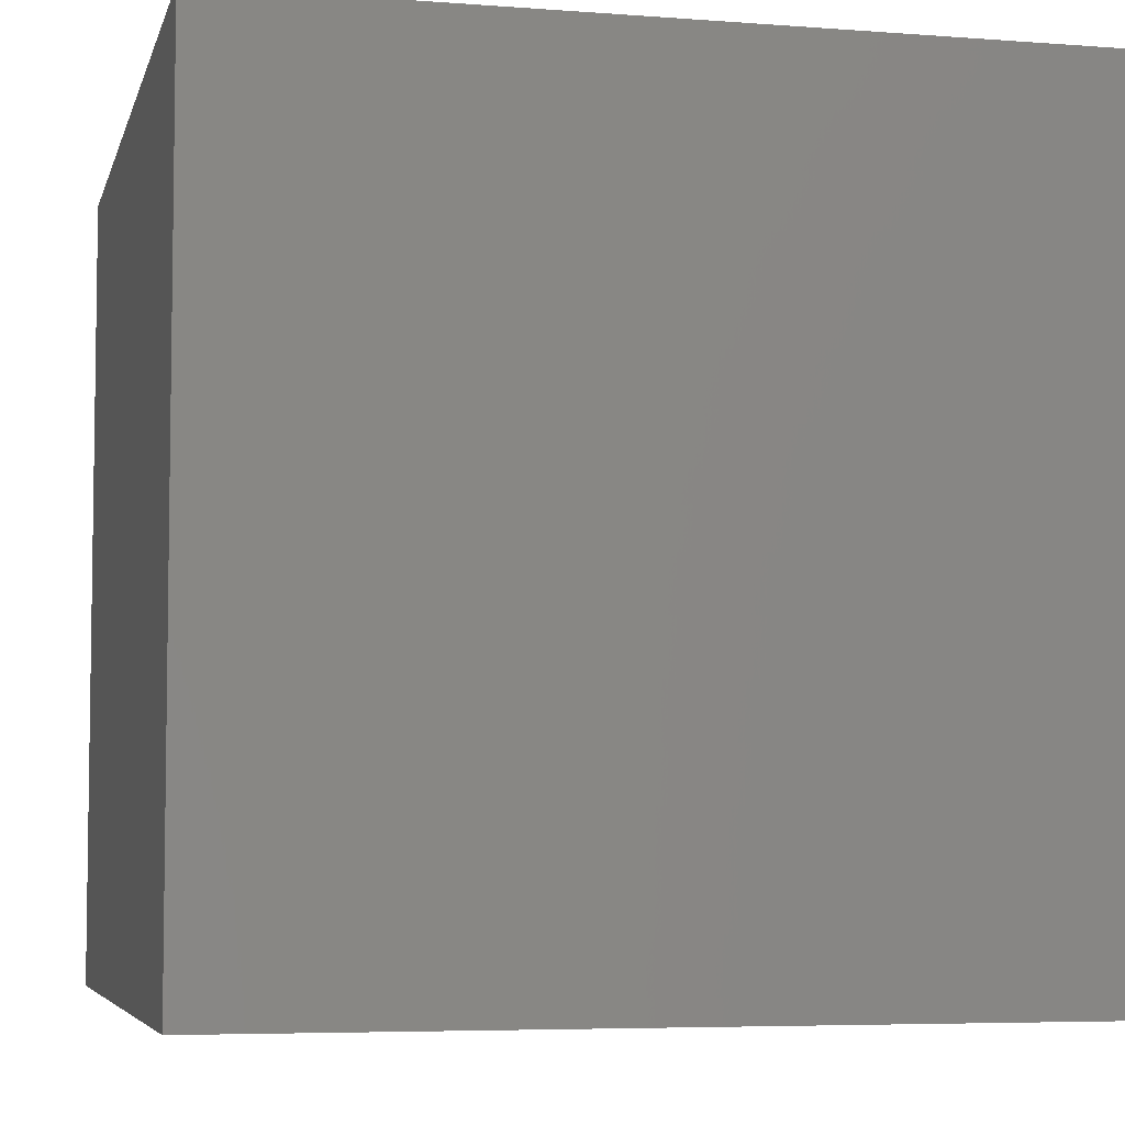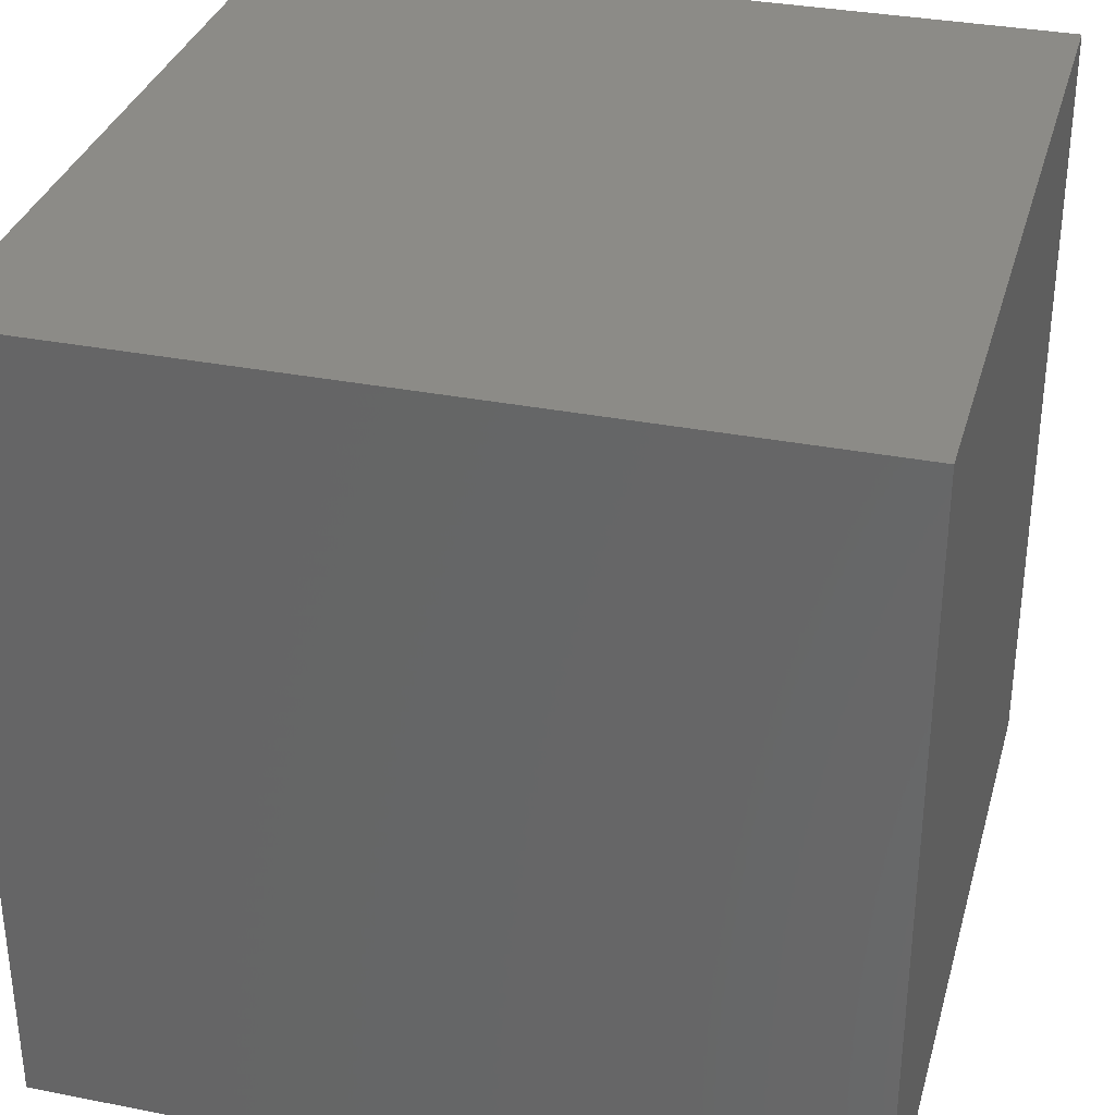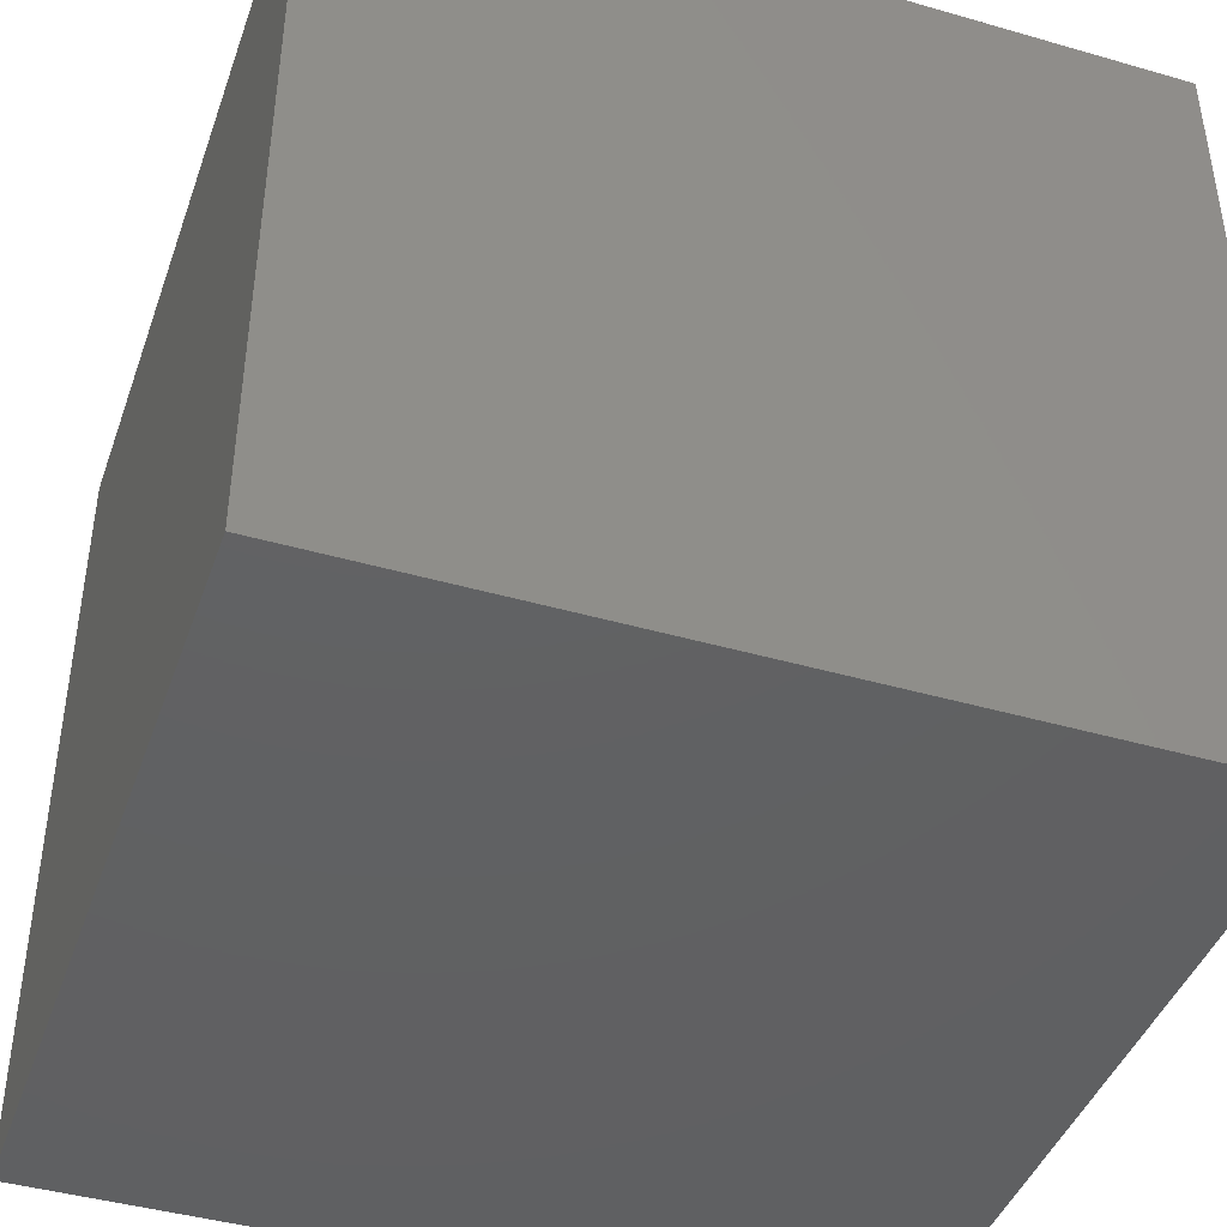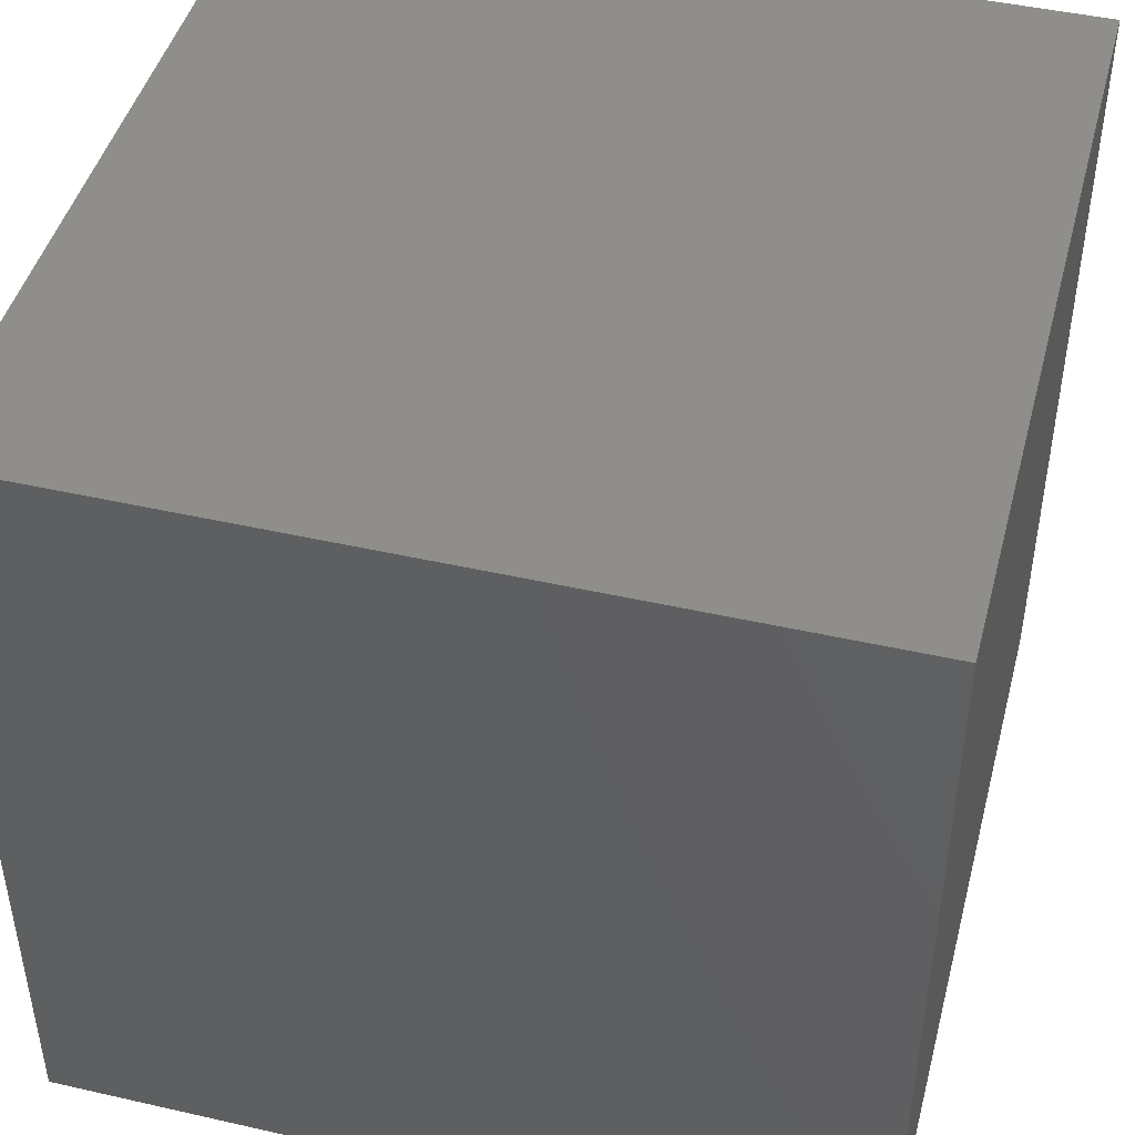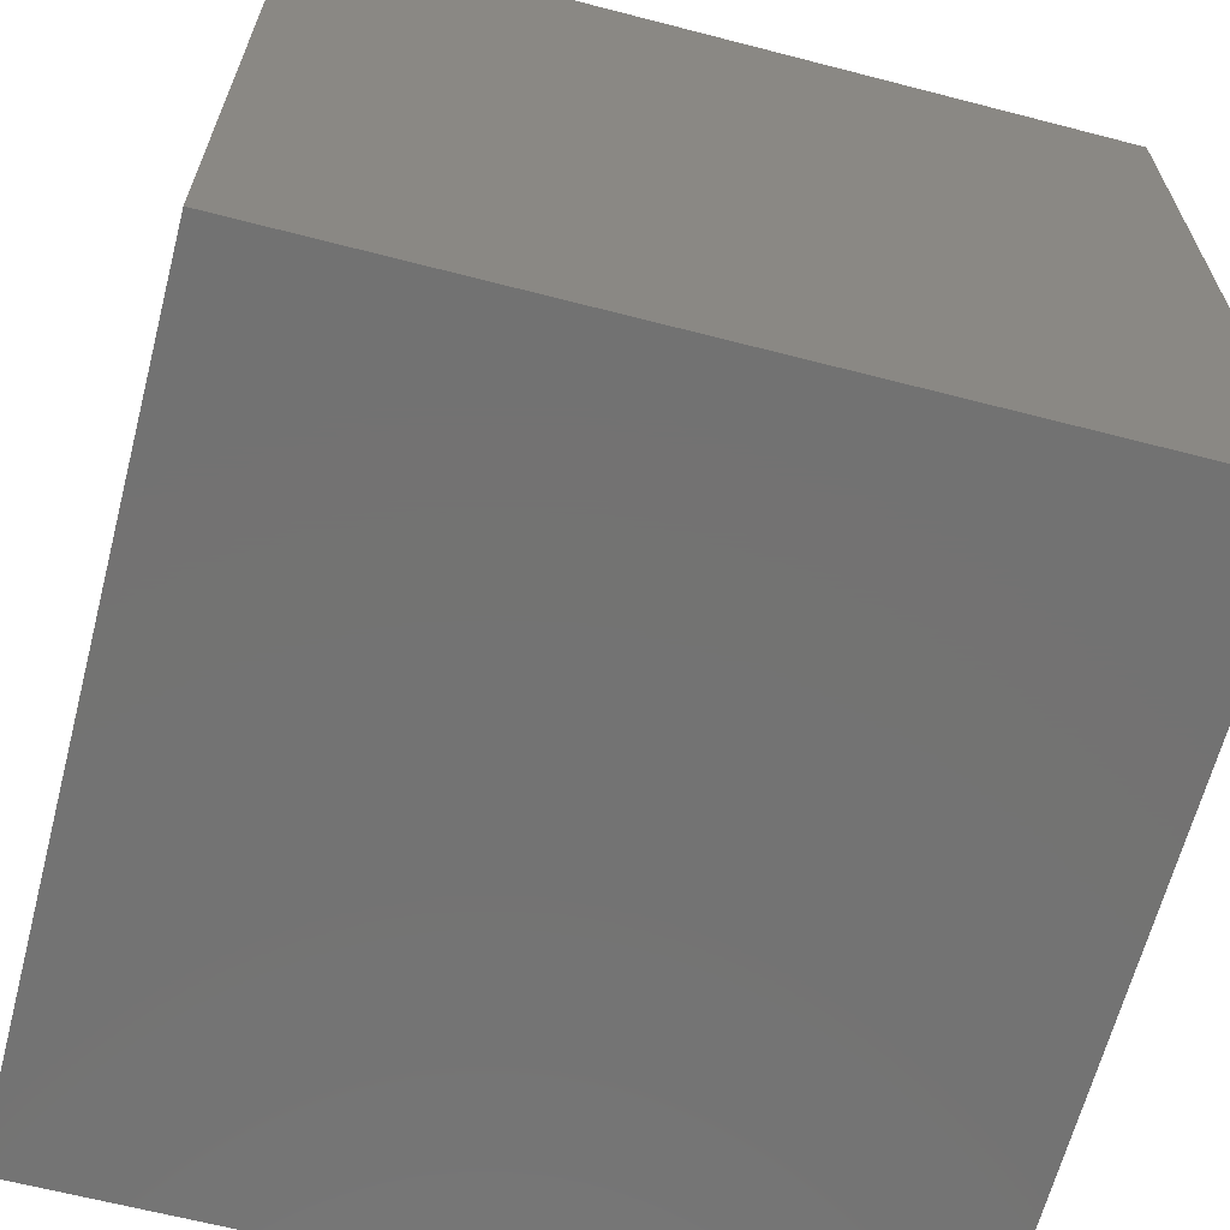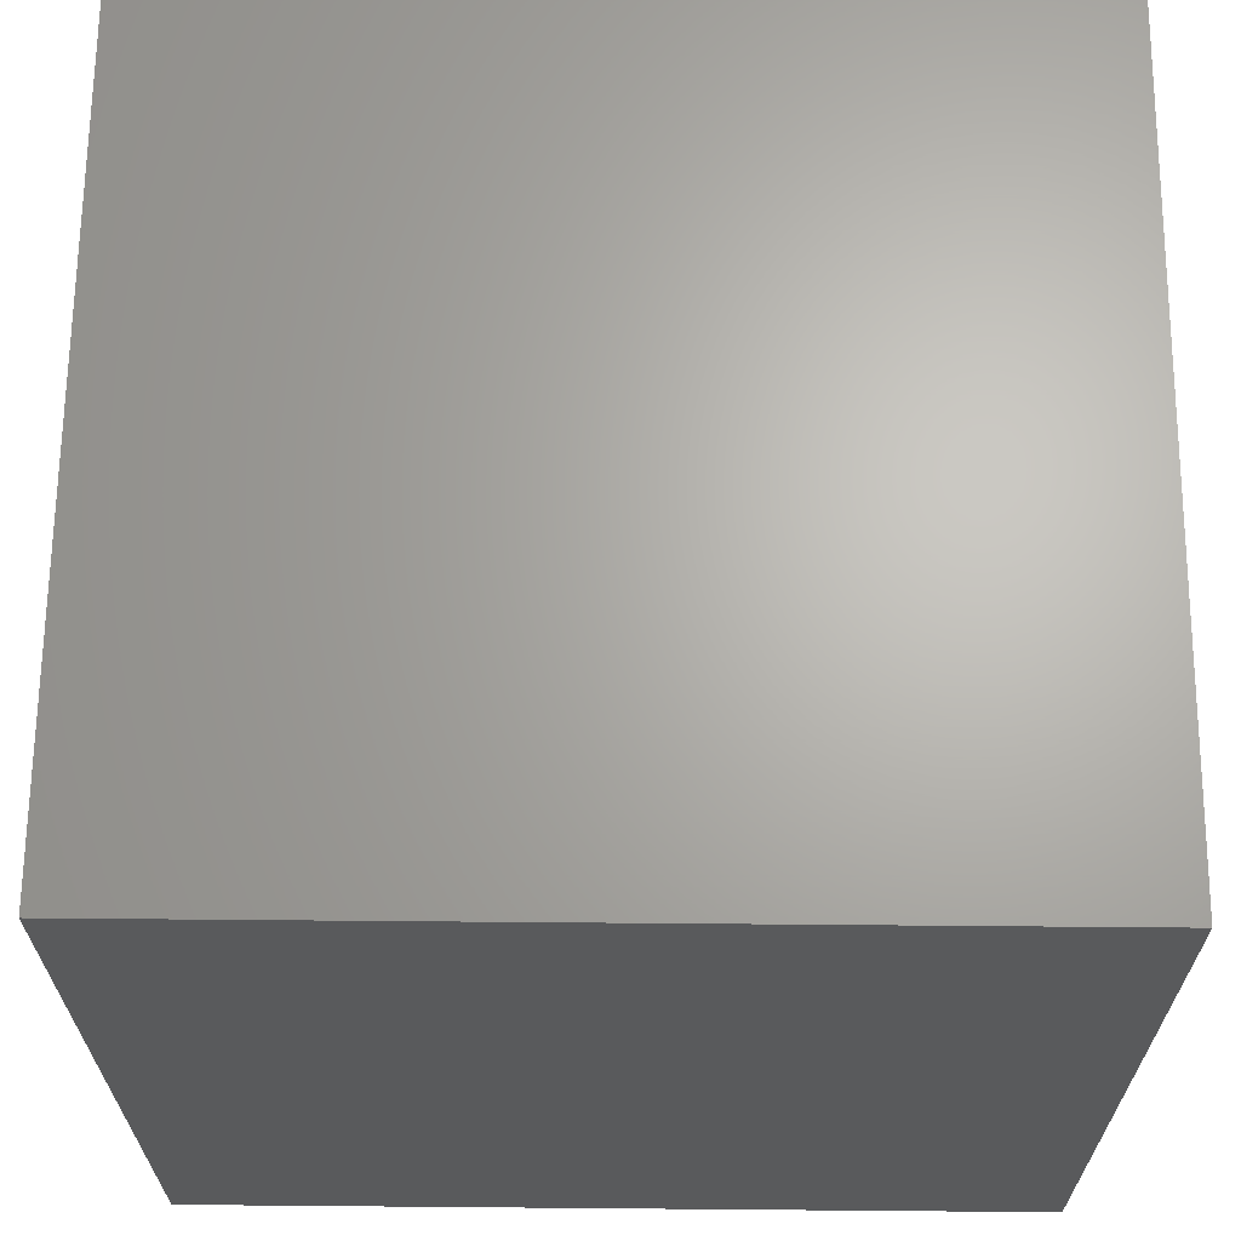
<metadata>
{"format":"stl","ext":"stl","renderer":"f3d","projection":"perspective","resolution":1024,"background":"white","views":[{"elev":-5.6,"azim":76.7,"up":"+Z"},{"elev":33.2,"azim":-164.9,"up":"+Y"},{"elev":-42.9,"azim":-108.9,"up":"+Y"},{"elev":45.4,"azim":104.7,"up":"+Y"},{"elev":-64.8,"azim":75.4,"up":"+Y"},{"elev":66.0,"azim":90.5,"up":"+Z"}]}
</metadata>
<code>
# stl→obj: 8 verts, 12 faces
v 7 2 0
v 6 2 0
v 7 1 0
v 6 1 0
v 7 1 -1
v 6 1 -1
v 7 2 -1
v 6 2 -1
f 1 2 3
f 3 2 4
f 5 6 7
f 7 6 8
f 4 6 3
f 3 6 5
f 2 8 4
f 4 8 6
f 1 7 2
f 2 7 8
f 3 5 1
f 1 5 7

</code>
